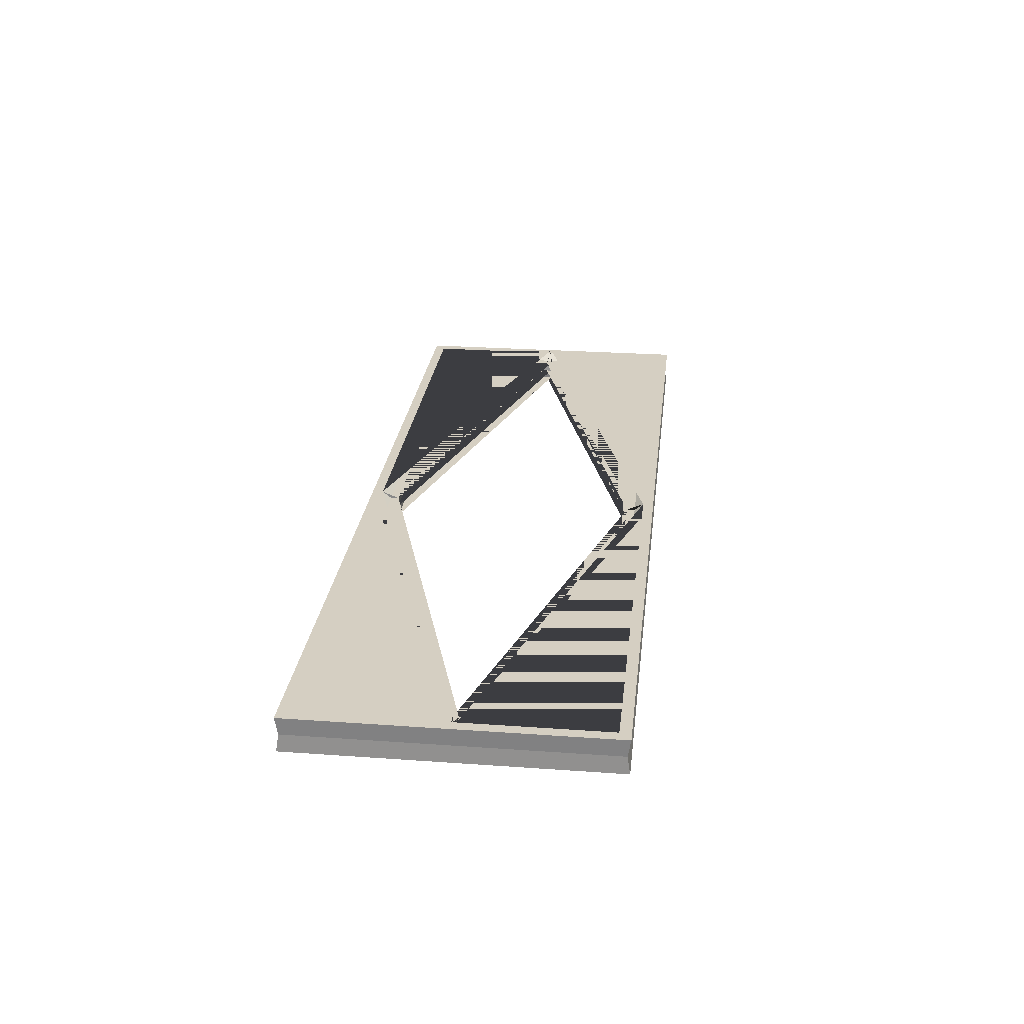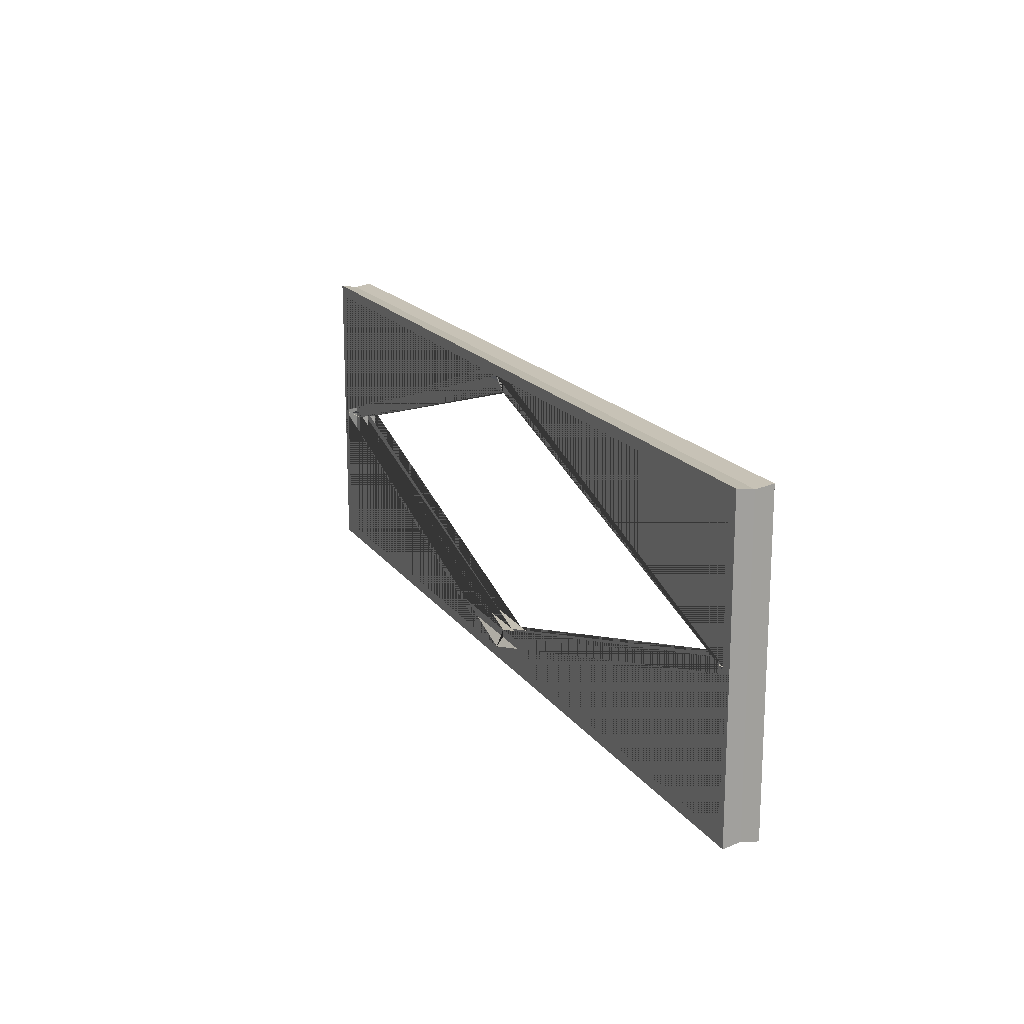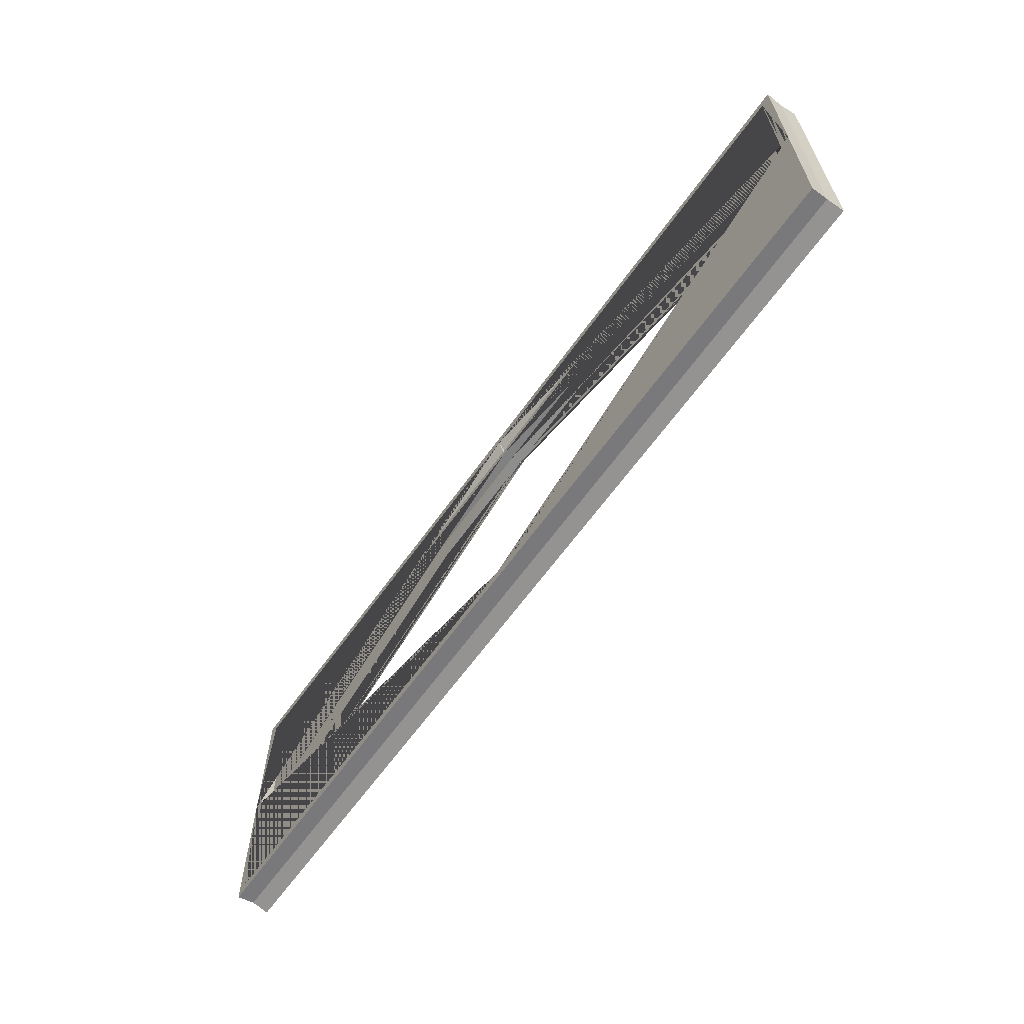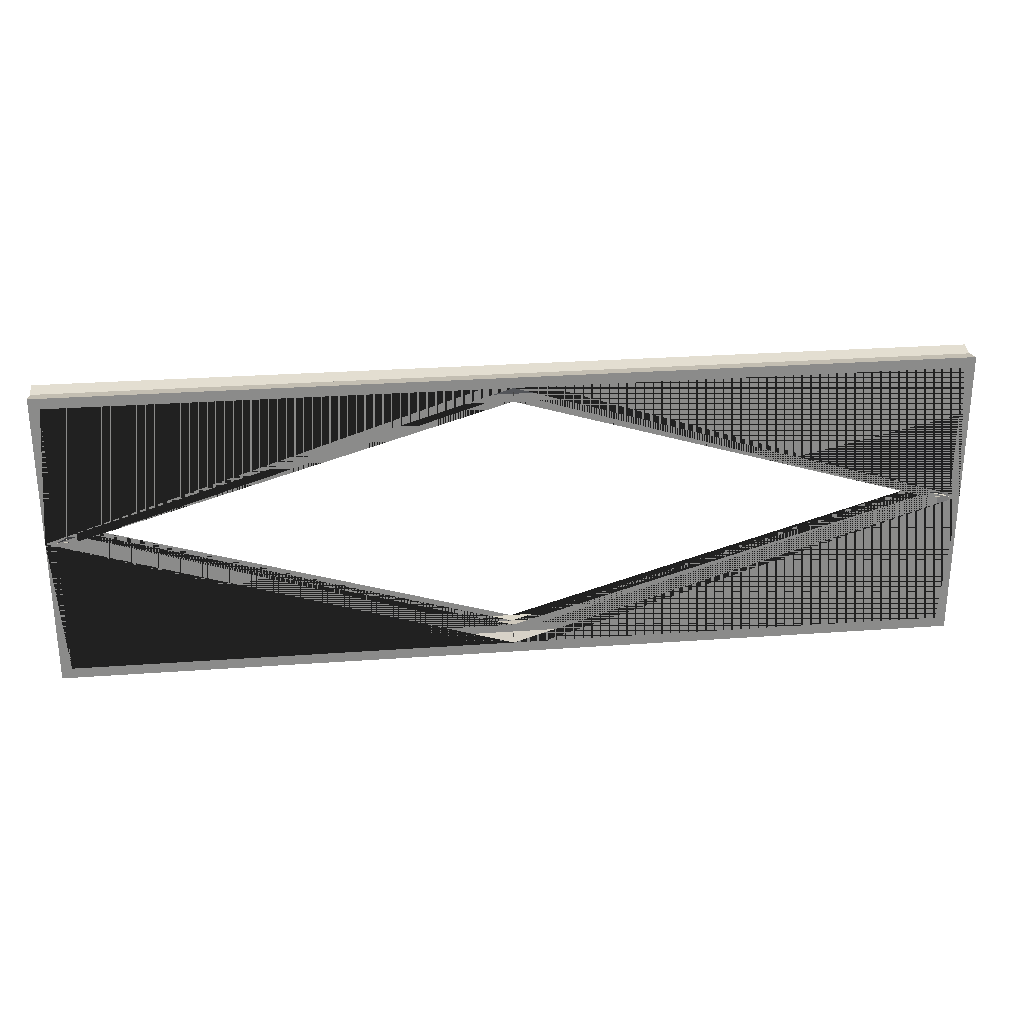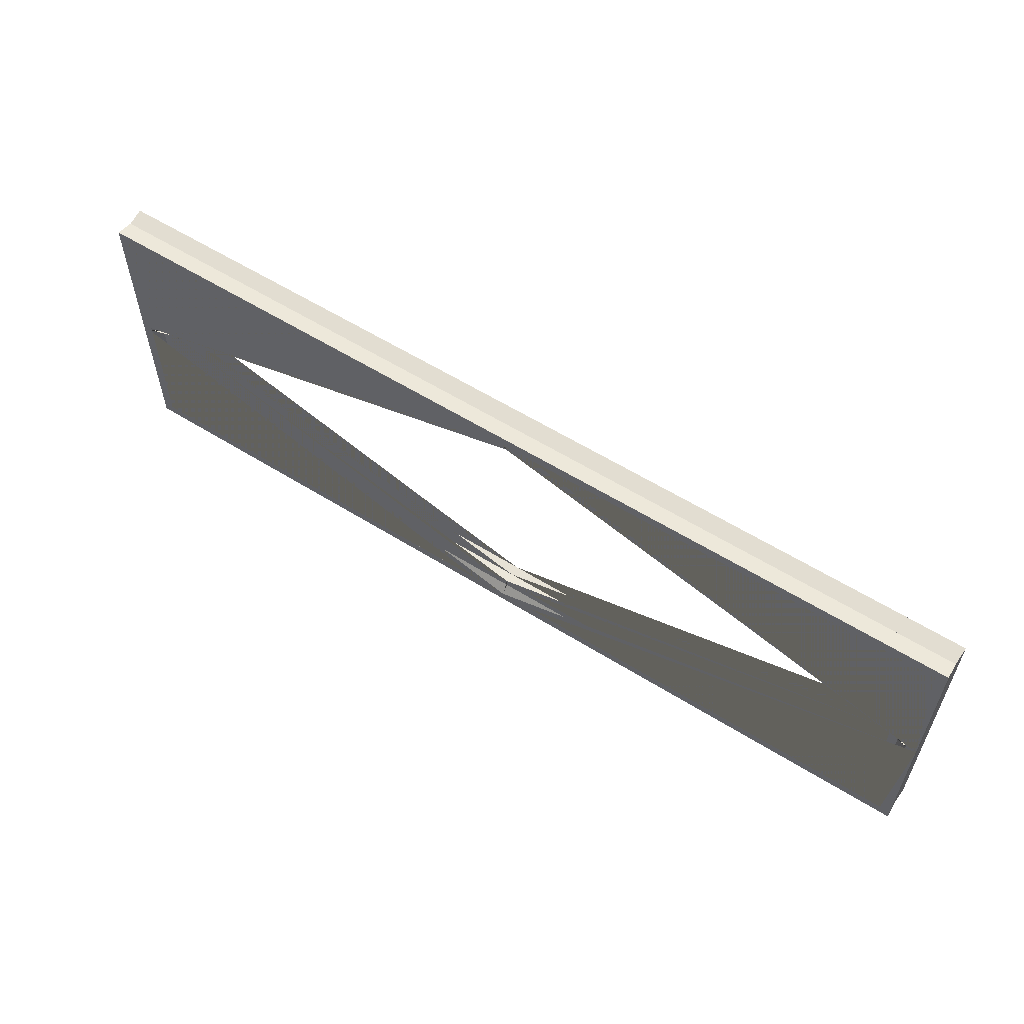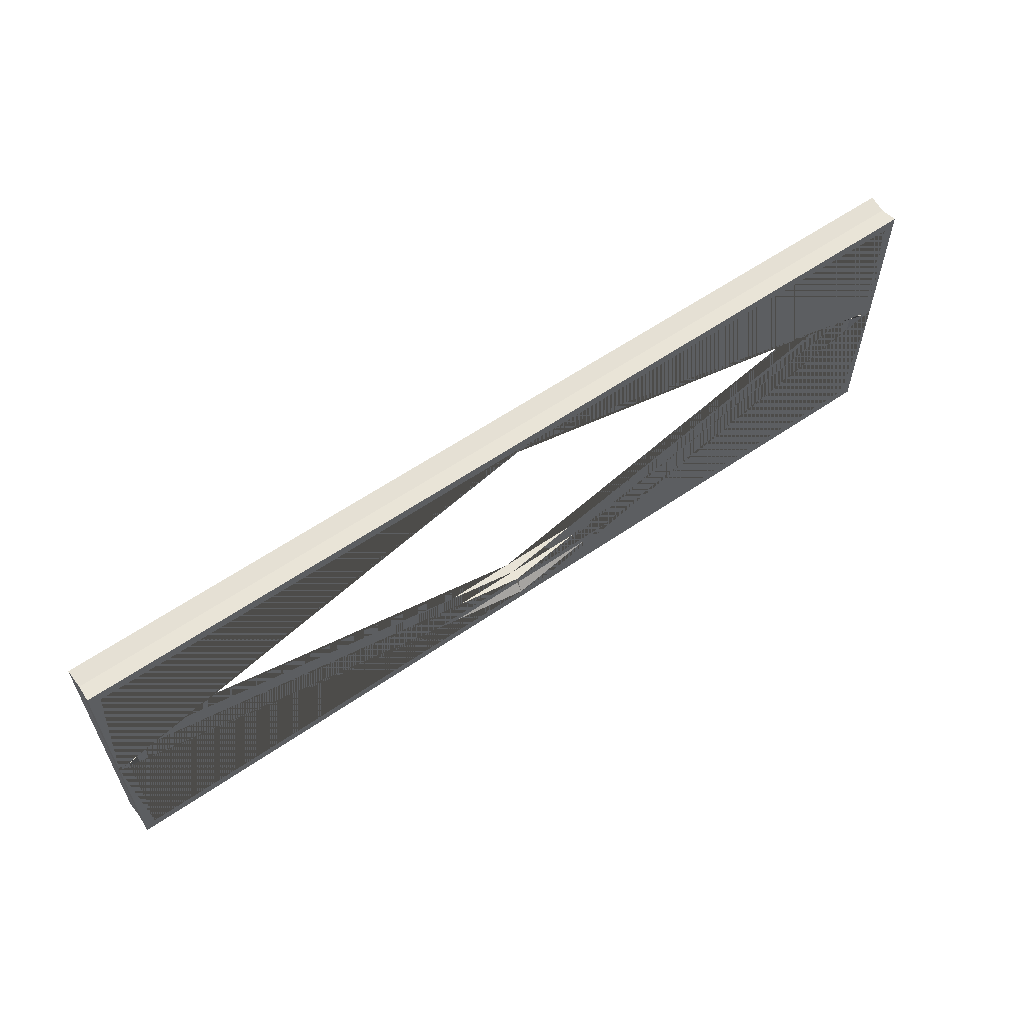
<metadata>
{"format":"obj","ext":"obj","renderer":"f3d","projection":"perspective","resolution":1024,"background":"white","views":[{"elev":25.9,"azim":-83.5,"up":"+Z"},{"elev":17.5,"azim":66.0,"up":"+Y"},{"elev":-62.8,"azim":54.6,"up":"+Y"},{"elev":26.7,"azim":173.4,"up":"+Y"},{"elev":58.1,"azim":-147.1,"up":"+Y"},{"elev":59.3,"azim":-35.3,"up":"+Y"}]}
</metadata>
<code>
o Cube
v 0 -0.491 -0
v 0 -0.5 0.05577
v -1.497 0.008997 -0
v -1.497 -0.491 -0
v -1.399 -0.4111 -0
v -1.432 -0.4355 0.03257
v -1.5 0 0.05577
v -1.5 -0.5 0.05577
v -1.399 0.008997 -0
v 0 -0.4111 -0
v -1.432 0.008997 0.03257
v -1.465 0 0.05577
v -1.402 0.008997 0.03257
v 0 -0.465 0.05577
v -1.465 -0.465 0.05577
v 0 -0.4355 0.03257
v 0 -0.4086 0.03257
v -1.402 -0.4086 0.03257
v 1.497 0.008997 -0
v 1.497 -0.491 -0
v 1.399 -0.4111 -0
v 1.432 -0.4355 0.03257
v 1.5 0 0.05577
v 1.5 -0.5 0.05577
v 1.399 0.008997 -0
v 1.432 0.008997 0.03257
v 1.465 0 0.05577
v 1.402 0.008997 0.03257
v 1.465 -0.465 0.05577
v 1.402 -0.4086 0.03257
v 0 -0.5 -0.05577
v -1.432 -0.4355 -0.03257
v -1.5 0 -0.05577
v -1.5 -0.5 -0.05577
v -1.432 0.008997 -0.03257
v -1.465 0 -0.05577
v -1.402 0.008997 -0.03257
v 0 -0.465 -0.05577
v -1.465 -0.465 -0.05577
v 0 -0.4355 -0.03257
v 0 -0.4086 -0.03257
v -1.402 -0.4086 -0.03257
v 1.432 -0.4355 -0.03257
v 1.5 0 -0.05577
v 1.5 -0.5 -0.05577
v 1.432 0.008997 -0.03257
v 1.465 0 -0.05577
v 1.402 0.008997 -0.03257
v 1.465 -0.465 -0.05577
v 1.402 -0.4086 -0.03257
v 0 0.491 -0
v 0 0.5 0.05577
v -1.497 -0.008997 -0
v -1.497 0.491 -0
v -1.399 0.4111 -0
v -1.432 0.4355 0.03257
v -1.5 0.5 0.05577
v -1.399 -0.008997 -0
v 0 0.4111 -0
v -1.432 -0.008997 0.03257
v -1.402 -0.008997 0.03257
v 0 0.465 0.05577
v -1.465 0.465 0.05577
v 0 0.4355 0.03257
v 0 0.4086 0.03257
v -1.402 0.4086 0.03257
v 1.497 -0.008997 -0
v 1.497 0.491 -0
v 1.399 0.4111 -0
v 1.432 0.4355 0.03257
v 1.5 0.5 0.05577
v 1.399 -0.008997 -0
v 1.432 -0.008997 0.03257
v 1.402 -0.008997 0.03257
v 1.465 0.465 0.05577
v 1.402 0.4086 0.03257
v 0 0.5 -0.05577
v -1.432 0.4355 -0.03257
v -1.5 0.5 -0.05577
v -1.432 -0.008997 -0.03257
v -1.402 -0.008997 -0.03257
v 0 0.465 -0.05577
v -1.465 0.465 -0.05577
v 0 0.4355 -0.03257
v 0 0.4086 -0.03257
v -1.402 0.4086 -0.03257
v 1.432 0.4355 -0.03257
v 1.5 0.5 -0.05577
v 1.432 -0.008997 -0.03257
v 1.402 -0.008997 -0.03257
v 1.465 0.465 -0.05577
v 1.402 0.4086 -0.03257
f 13 9 3 7 12 11
f 7 8 2 14 15 12
f 8 7 3 4
f 4 1 2 8
f 14 2 1 10 17 16
f 10 1 4 3 9 5
f 5 9 13 18
f 17 10 5 18
f 15 6 11 12
f 16 6 15 14
f 13 11 6 16 17 18
f 28 26 27 23 19 25
f 23 27 29 14 2 24
f 24 20 19 23
f 20 24 2 1
f 10 21 25 19 20 1
f 21 30 28 25
f 17 30 21 10
f 29 27 26 22
f 16 14 29 22
f 28 30 17 16 22 26
f 37 35 36 33 3 9
f 33 36 39 38 31 34
f 34 4 3 33
f 4 34 31 1
f 38 40 41 10 1 31
f 5 42 37 9
f 41 42 5 10
f 39 36 35 32
f 40 38 39 32
f 37 42 41 40 32 35
f 48 25 19 44 47 46
f 44 45 31 38 49 47
f 45 44 19 20
f 20 1 31 45
f 21 25 48 50
f 41 10 21 50
f 49 43 46 47
f 40 43 49 38
f 48 46 43 40 41 50
f 61 60 12 7 53 58
f 7 12 63 62 52 57
f 57 54 53 7
f 54 57 52 51
f 62 64 65 59 51 52
f 59 55 58 53 54 51
f 55 66 61 58
f 65 66 55 59
f 63 12 60 56
f 64 62 63 56
f 61 66 65 64 56 60
f 74 72 67 23 27 73
f 23 71 52 62 75 27
f 71 23 67 68
f 68 51 52 71
f 59 51 68 67 72 69
f 69 72 74 76
f 65 59 69 76
f 75 70 73 27
f 64 70 75 62
f 74 73 70 64 65 76
f 81 58 53 33 36 80
f 33 79 77 82 83 36
f 79 33 53 54
f 54 51 77 79
f 82 77 51 59 85 84
f 55 58 81 86
f 85 59 55 86
f 83 78 80 36
f 84 78 83 82
f 81 80 78 84 85 86
f 90 89 47 44 67 72
f 44 47 91 82 77 88
f 88 68 67 44
f 68 88 77 51
f 69 92 90 72
f 85 92 69 59
f 91 47 89 87
f 84 82 91 87
f 90 92 85 84 87 89

</code>
